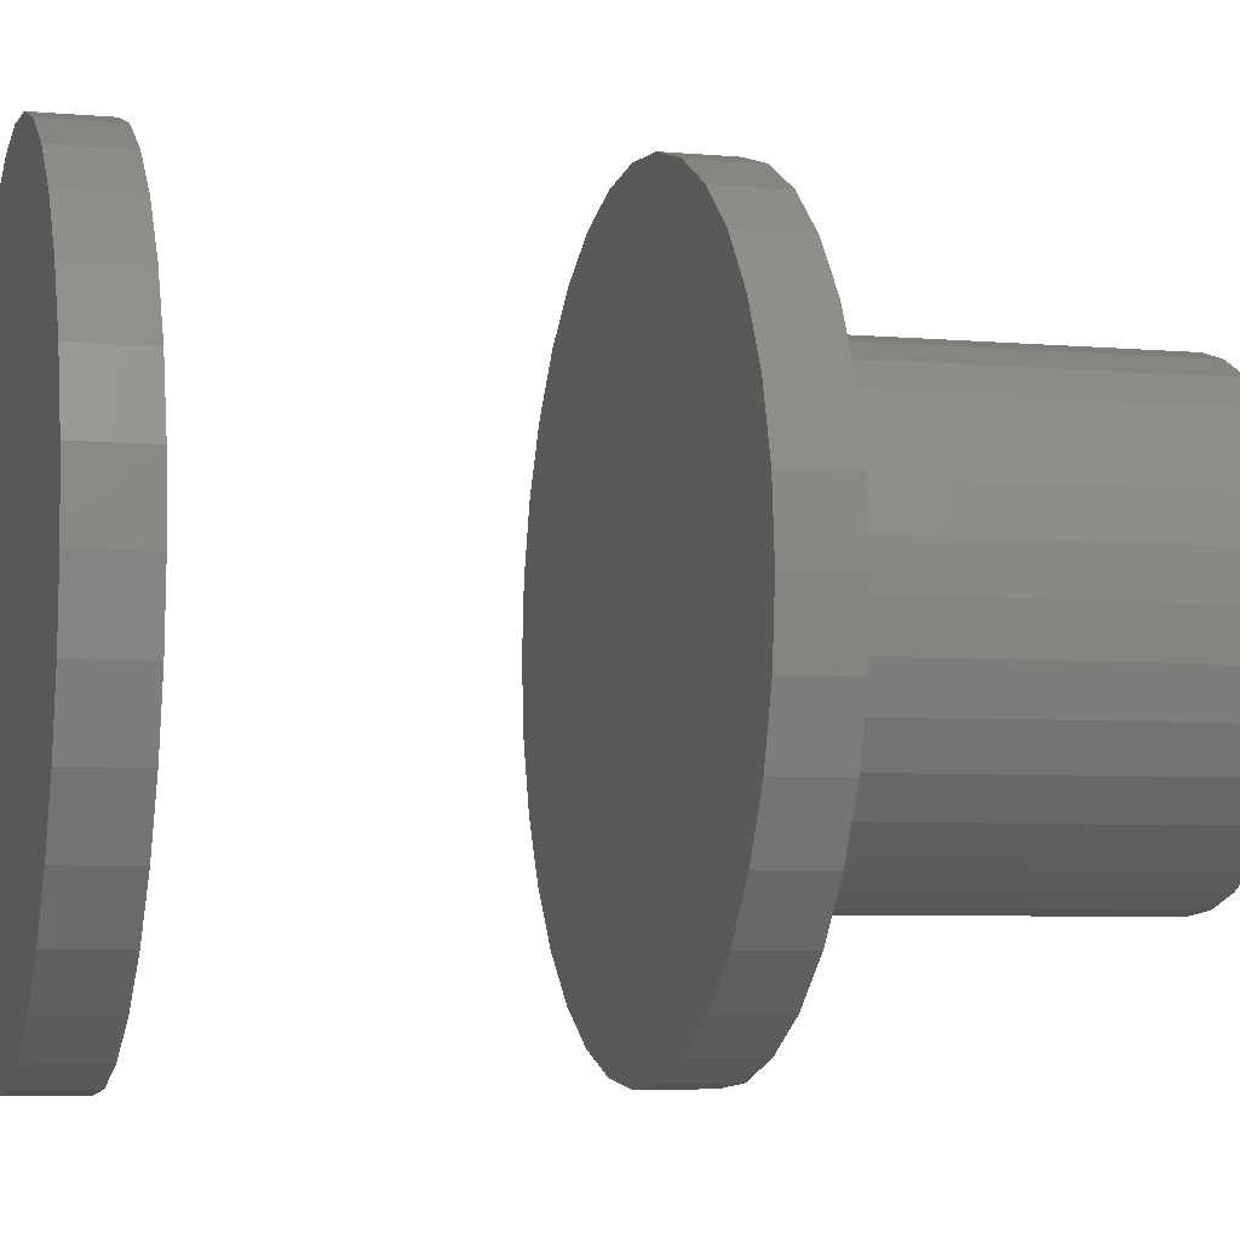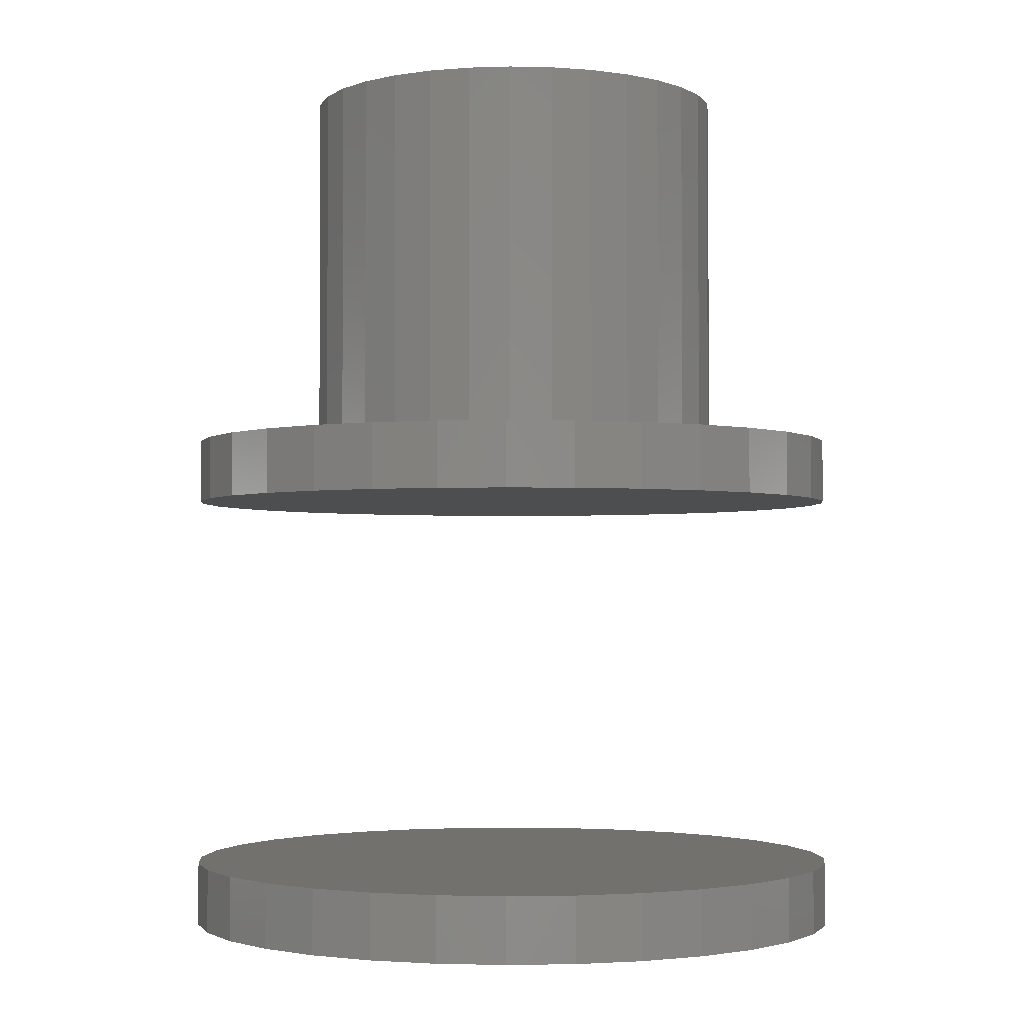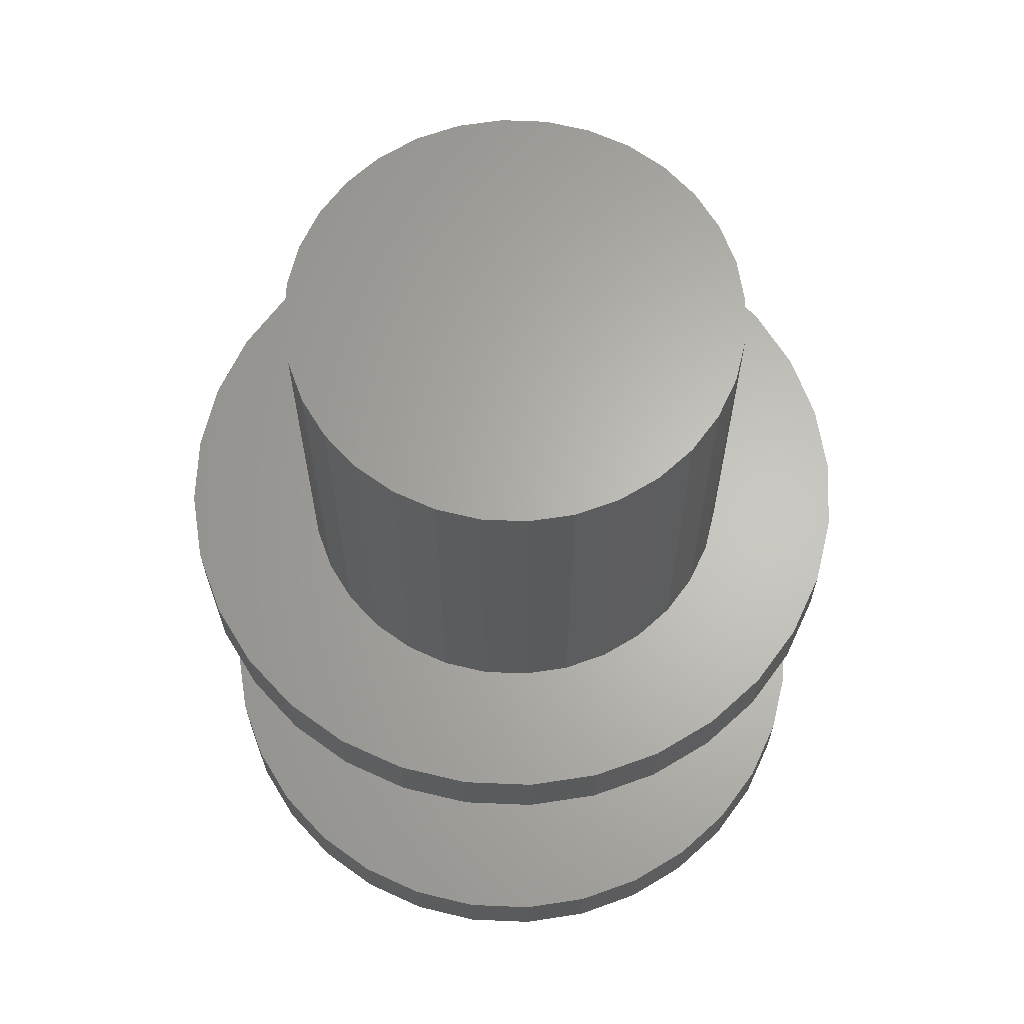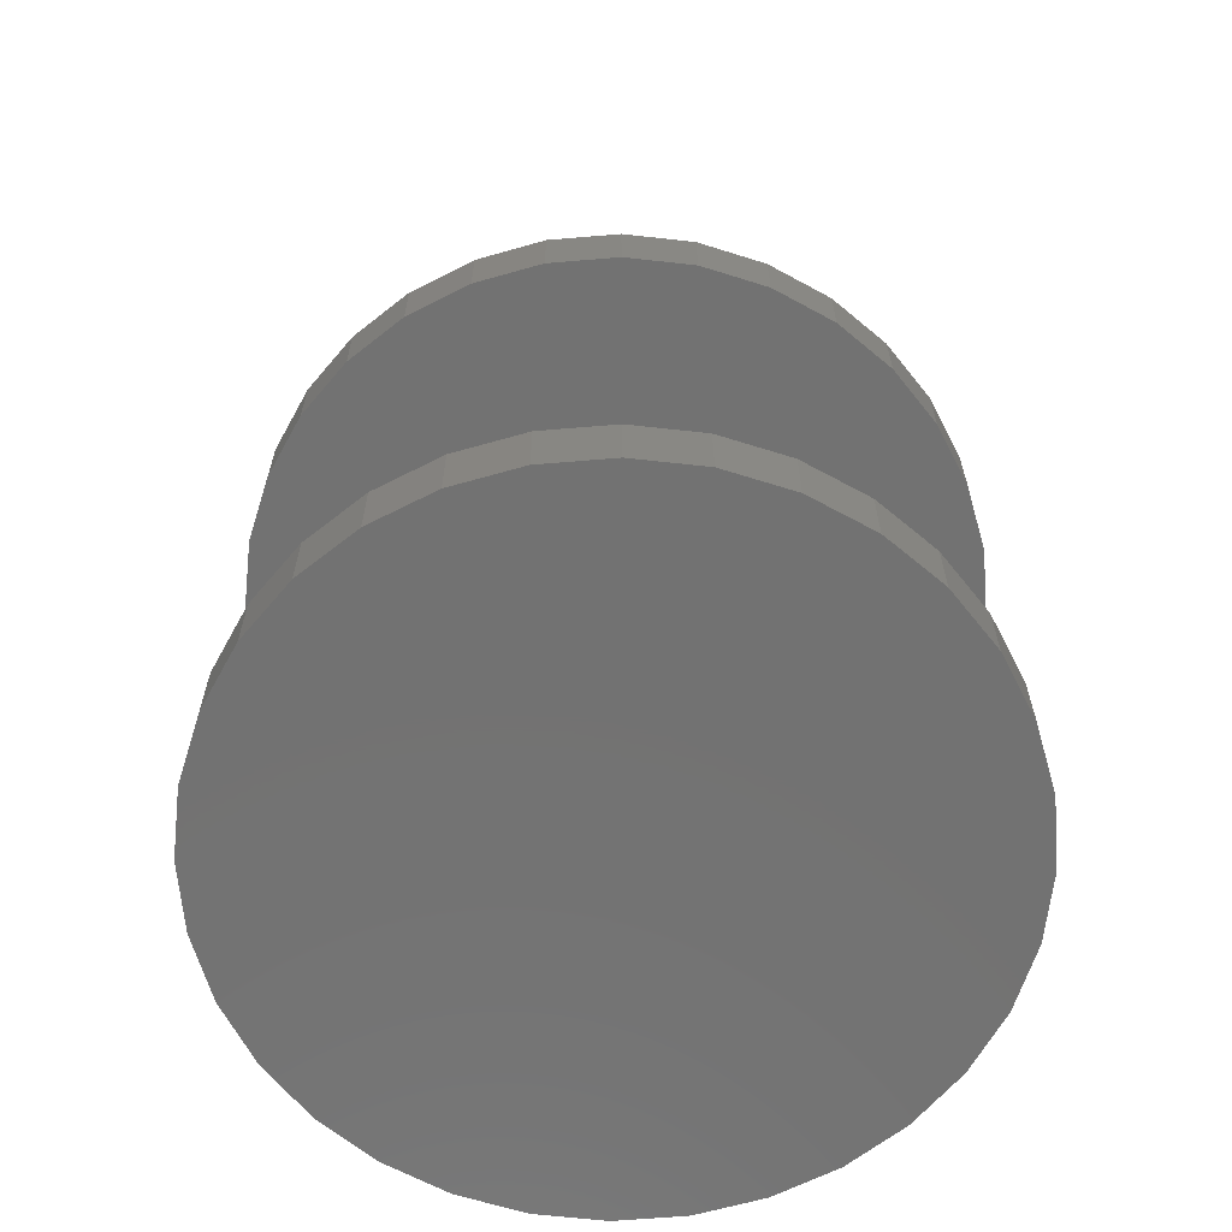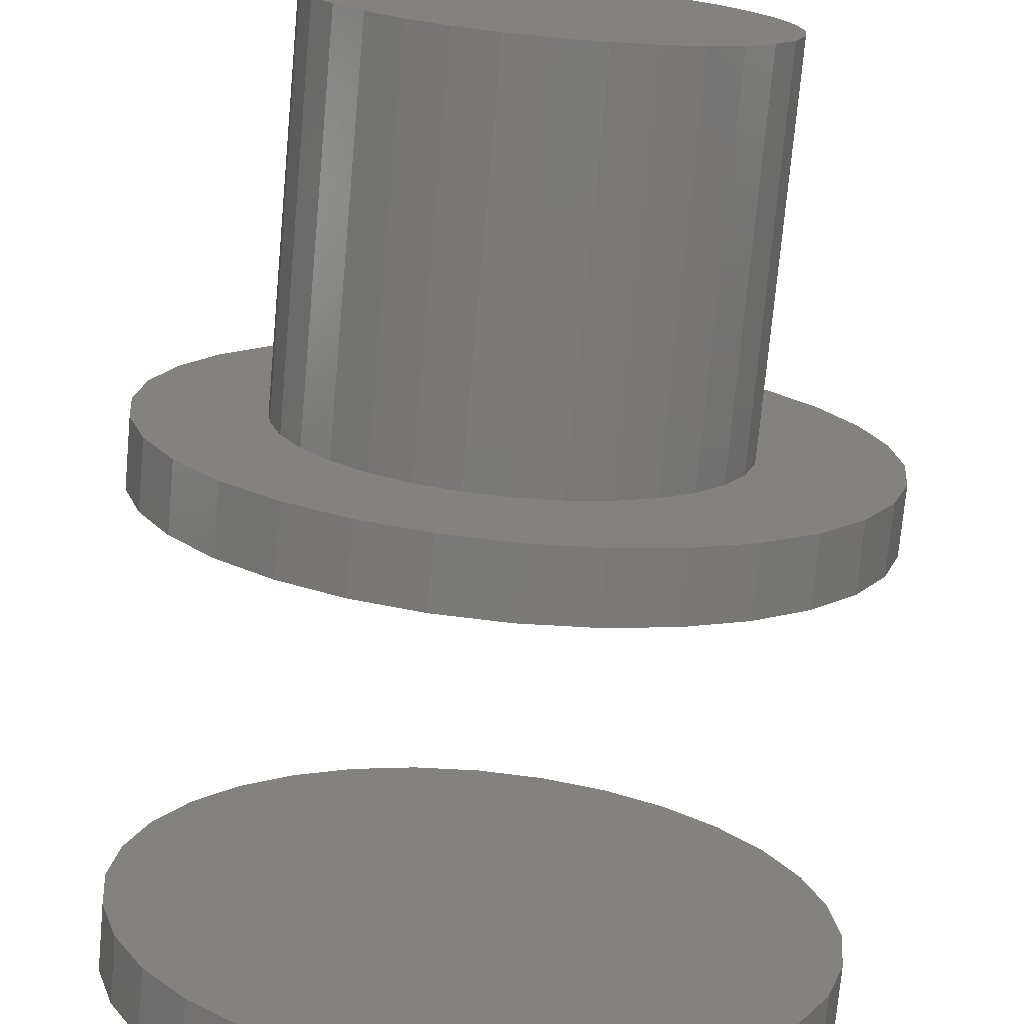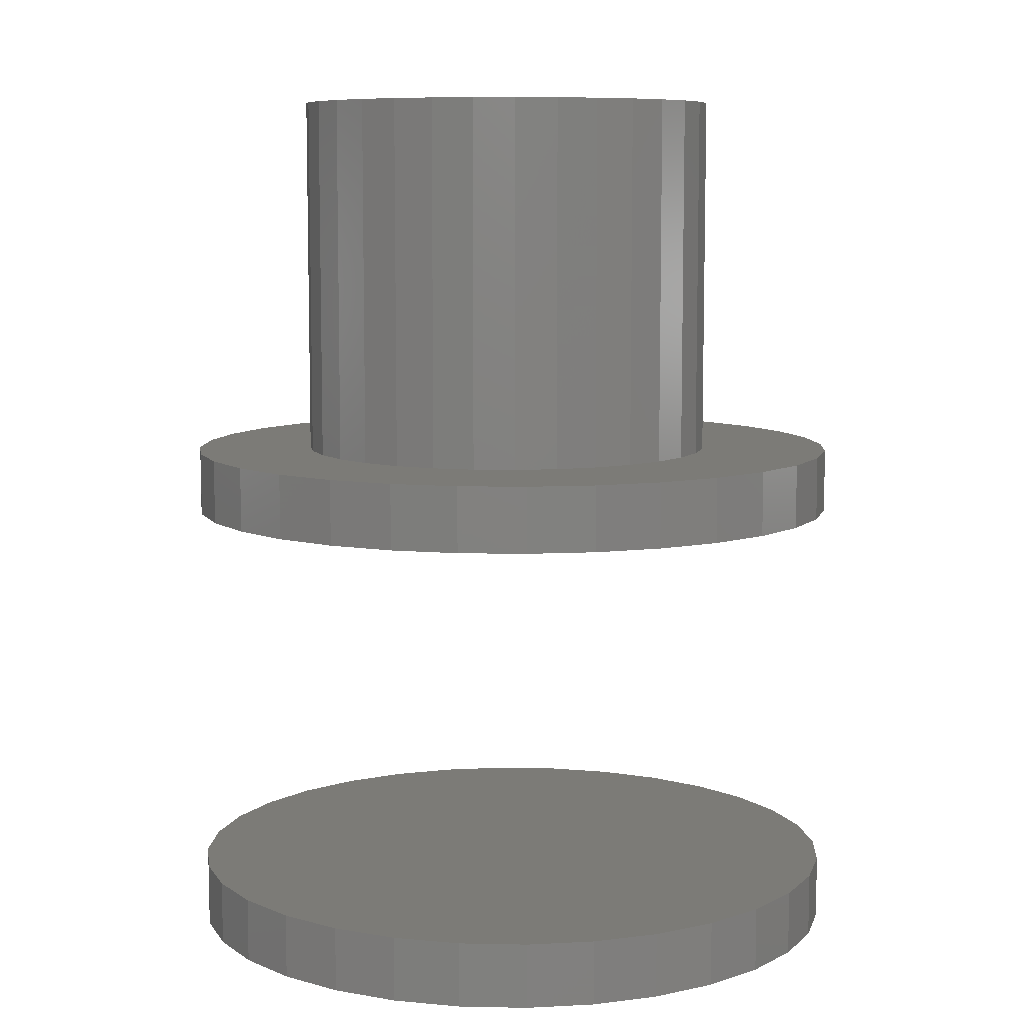
<metadata>
{"format":"stl","ext":"stl","renderer":"f3d","projection":"perspective","resolution":1024,"background":"white","views":[{"elev":-5.6,"azim":-105.3,"up":"+Y"},{"elev":-2.4,"azim":-111.5,"up":"+Z"},{"elev":64.6,"azim":-115.7,"up":"+Z"},{"elev":-64.2,"azim":-135.8,"up":"+Z"},{"elev":-73.9,"azim":-5.2,"up":"+Y"},{"elev":8.3,"azim":8.8,"up":"+Z"}]}
</metadata>
<code>
# stl→obj: 192 verts, 376 faces
v -0.1265 0.1284 0.4375
v -0.2593 0.1103 0.4375
v -0.1491 0.1009 0.4375
v -0.09899 -0.151 0.4375
v -0.2327 -0.1601 0.4375
v -0.0676 -0.1678 0.4375
v 0.1303 0.1284 0.4375
v 0.1529 0.1009 0.4375
v 0.2731 0.1103 0.4375
v 0.1028 -0.151 0.4375
v 0.07138 -0.1678 0.4375
v 0.2465 -0.1601 0.4375
v 0.2107 -0.2038 0.4375
v 0.03732 -0.1781 0.4375
v 0.001891 0.1816 0.4375
v 0.03732 0.1781 0.4375
v 0.2107 0.2038 0.4375
v 0.167 0.2396 0.4375
v 0.1172 0.2662 0.4375
v 0.06312 0.2826 0.4375
v 0.006908 0.2882 0.4375
v -0.04931 0.2826 0.4375
v -0.1034 0.2662 0.4375
v -0.1532 0.2396 0.4375
v -0.1969 0.2038 0.4375
v -0.2327 0.1601 0.4375
v -0.0676 0.1678 0.4375
v -0.03353 0.1781 0.4375
v 0.001891 -0.1816 0.4375
v -0.1969 -0.2038 0.4375
v -0.1532 -0.2396 0.4375
v -0.1034 -0.2662 0.4375
v -0.04931 -0.2826 0.4375
v 0.006908 -0.2882 0.4375
v 0.06312 -0.2826 0.4375
v 0.1172 -0.2662 0.4375
v 0.167 -0.2396 0.4375
v -0.03353 -0.1781 0.4375
v -0.09899 0.151 0.4375
v -0.1659 0.06949 0.4375
v -0.2757 0.05622 0.4375
v -0.1762 0.03542 0.4375
v -0.2812 3.529e-17 0.4375
v -0.1797 2.224e-17 0.4375
v -0.1762 -0.03542 0.4375
v -0.2757 -0.05622 0.4375
v -0.1659 -0.06949 0.4375
v -0.1491 -0.1009 0.4375
v -0.2593 -0.1103 0.4375
v -0.1265 -0.1284 0.4375
v 0.1028 0.151 0.4375
v 0.2465 0.1601 0.4375
v 0.07138 0.1678 0.4375
v 0.2895 0.05622 0.4375
v 0.1696 0.06949 0.4375
v 0.2951 0 0.4375
v 0.18 0.03542 0.4375
v 0.1835 0 0.4375
v 0.2895 -0.05622 0.4375
v 0.18 -0.03542 0.4375
v 0.1696 -0.06949 0.4375
v 0.2731 -0.1103 0.4375
v 0.1529 -0.1009 0.4375
v 0.1303 -0.1284 0.4375
v 0.1835 0 0.75
v 0.18 -0.03542 0.75
v 0.1696 -0.06949 0.75
v 0.1529 -0.1009 0.75
v 0.1303 -0.1284 0.75
v 0.1028 -0.151 0.75
v 0.07138 -0.1678 0.75
v 0.03732 -0.1781 0.75
v 0.001891 -0.1816 0.75
v -0.03353 -0.1781 0.75
v -0.0676 -0.1678 0.75
v -0.09899 -0.151 0.75
v -0.1265 -0.1284 0.75
v -0.1491 -0.1009 0.75
v -0.1659 -0.06949 0.75
v -0.1762 -0.03542 0.75
v -0.1797 2.224e-17 0.75
v -0.1762 0.03542 0.75
v -0.1659 0.06949 0.75
v -0.1491 0.1009 0.75
v -0.1265 0.1284 0.75
v -0.09899 0.151 0.75
v -0.0676 0.1678 0.75
v -0.03353 0.1781 0.75
v 0.001891 0.1816 0.75
v 0.03732 0.1781 0.75
v 0.07138 0.1678 0.75
v 0.1028 0.151 0.75
v 0.1303 0.1284 0.75
v 0.1529 0.1009 0.75
v 0.1696 0.06949 0.75
v 0.18 0.03542 0.75
v -0.2812 3.529e-17 0.3828
v -0.2757 0.05622 0.3828
v -0.2593 0.1103 0.3828
v -0.2327 0.1601 0.3828
v -0.1969 0.2038 0.3828
v -0.1532 0.2396 0.3828
v -0.1034 0.2662 0.3828
v -0.04931 0.2826 0.3828
v 0.006908 0.2882 0.3828
v 0.06312 0.2826 0.3828
v 0.1172 0.2662 0.3828
v 0.167 0.2396 0.3828
v 0.2107 0.2038 0.3828
v 0.2465 0.1601 0.3828
v 0.2731 0.1103 0.3828
v 0.2895 0.05622 0.3828
v 0.2951 -7.058e-17 0.3828
v -0.2812 3.529e-17 0
v -0.2812 3.529e-17 0.05469
v -0.2757 0.05622 0
v -0.2757 0.05622 0.05469
v -0.2593 0.1103 0
v -0.2593 0.1103 0.05469
v -0.2327 0.1601 0
v -0.2327 0.1601 0.05469
v -0.1969 0.2038 0
v -0.1969 0.2038 0.05469
v -0.1532 0.2396 0
v -0.1532 0.2396 0.05469
v -0.1034 0.2662 0
v -0.1034 0.2662 0.05469
v -0.04931 0.2826 0
v -0.04931 0.2826 0.05469
v 0.006908 0.2882 0
v 0.006908 0.2882 0.05469
v 0.06312 0.2826 0
v 0.06312 0.2826 0.05469
v 0.1172 0.2662 0
v 0.1172 0.2662 0.05469
v 0.167 0.2396 0
v 0.167 0.2396 0.05469
v 0.2107 0.2038 0
v 0.2107 0.2038 0.05469
v 0.2465 0.1601 0
v 0.2465 0.1601 0.05469
v 0.2731 0.1103 0
v 0.2731 0.1103 0.05469
v 0.2895 0.05622 0
v 0.2895 0.05622 0.05469
v 0.2951 0 0
v 0.2951 0 0.05469
v 0.2895 -0.05622 0.3828
v 0.2731 -0.1103 0.3828
v 0.2465 -0.1601 0.3828
v 0.2107 -0.2038 0.3828
v 0.167 -0.2396 0.3828
v 0.1172 -0.2662 0.3828
v 0.06312 -0.2826 0.3828
v 0.006908 -0.2882 0.3828
v -0.04931 -0.2826 0.3828
v -0.1034 -0.2662 0.3828
v -0.1532 -0.2396 0.3828
v -0.1969 -0.2038 0.3828
v -0.2327 -0.1601 0.3828
v -0.2593 -0.1103 0.3828
v -0.2757 -0.05622 0.3828
v 0.2895 -0.05622 0
v 0.2895 -0.05622 0.05469
v 0.2731 -0.1103 0
v 0.2731 -0.1103 0.05469
v 0.2465 -0.1601 0
v 0.2465 -0.1601 0.05469
v 0.2107 -0.2038 0
v 0.2107 -0.2038 0.05469
v 0.167 -0.2396 0
v 0.167 -0.2396 0.05469
v 0.1172 -0.2662 0
v 0.1172 -0.2662 0.05469
v 0.06312 -0.2826 0
v 0.06312 -0.2826 0.05469
v 0.006908 -0.2882 0
v 0.006908 -0.2882 0.05469
v -0.04931 -0.2826 0
v -0.04931 -0.2826 0.05469
v -0.1034 -0.2662 0
v -0.1034 -0.2662 0.05469
v -0.1532 -0.2396 0
v -0.1532 -0.2396 0.05469
v -0.1969 -0.2038 0
v -0.1969 -0.2038 0.05469
v -0.2327 -0.1601 0
v -0.2327 -0.1601 0.05469
v -0.2593 -0.1103 0
v -0.2593 -0.1103 0.05469
v -0.2757 -0.05622 0
v -0.2757 -0.05622 0.05469
f 1 2 3
f 4 5 6
f 7 8 9
f 10 11 12
f 13 12 11
f 13 11 14
f 15 16 17
f 15 17 18
f 15 18 19
f 15 19 20
f 15 20 21
f 15 21 22
f 15 22 23
f 15 23 24
f 15 24 25
f 25 26 27
f 25 27 28
f 25 28 15
f 29 30 31
f 29 31 32
f 29 32 33
f 29 33 34
f 29 34 35
f 29 35 36
f 29 36 37
f 29 37 13
f 29 13 14
f 30 29 38
f 30 38 6
f 30 6 5
f 2 1 26
f 26 1 39
f 26 39 27
f 3 2 40
f 40 2 41
f 40 41 42
f 42 41 43
f 42 43 44
f 44 43 45
f 45 43 46
f 45 46 47
f 47 46 48
f 48 46 49
f 48 49 50
f 50 49 5
f 50 5 4
f 7 9 51
f 51 9 52
f 51 52 53
f 53 52 17
f 53 17 16
f 9 8 54
f 54 8 55
f 54 55 56
f 56 55 57
f 56 57 58
f 56 58 59
f 59 58 60
f 59 60 61
f 59 61 62
f 62 61 63
f 62 63 12
f 12 63 64
f 12 64 10
f 58 65 60
f 60 65 66
f 60 66 61
f 61 66 67
f 61 67 63
f 63 67 68
f 63 68 64
f 64 68 69
f 64 69 10
f 10 69 70
f 10 70 11
f 11 70 71
f 11 71 14
f 14 71 72
f 14 72 29
f 29 72 73
f 29 73 38
f 38 73 74
f 38 74 6
f 6 74 75
f 6 75 4
f 4 75 76
f 4 76 50
f 50 76 77
f 50 77 48
f 48 77 78
f 48 78 47
f 47 78 79
f 47 79 45
f 45 79 80
f 45 80 44
f 44 80 81
f 44 81 42
f 42 81 82
f 42 82 40
f 40 82 83
f 40 83 3
f 3 83 84
f 3 84 1
f 1 84 85
f 1 85 39
f 39 85 86
f 39 86 27
f 27 86 87
f 27 87 28
f 28 87 88
f 28 88 15
f 15 88 89
f 15 89 16
f 16 89 90
f 16 90 53
f 53 90 91
f 53 91 51
f 51 91 92
f 51 92 7
f 7 92 93
f 7 93 8
f 8 93 94
f 8 94 55
f 55 94 95
f 55 95 57
f 57 95 96
f 57 96 58
f 58 96 65
f 88 90 89
f 90 88 87
f 90 87 91
f 71 74 72
f 72 74 73
f 91 87 92
f 92 87 86
f 92 86 93
f 93 86 85
f 93 85 94
f 94 85 84
f 94 84 95
f 95 84 83
f 95 83 96
f 96 83 82
f 96 82 65
f 65 82 81
f 65 81 66
f 66 81 80
f 66 80 67
f 67 80 79
f 67 79 68
f 68 79 78
f 68 78 69
f 69 78 77
f 69 77 70
f 70 77 76
f 70 76 71
f 71 76 75
f 71 75 74
f 97 43 98
f 98 43 41
f 98 41 99
f 99 41 2
f 99 2 100
f 100 2 26
f 100 26 101
f 101 26 25
f 101 25 102
f 102 25 24
f 102 24 103
f 103 24 23
f 103 23 104
f 104 23 22
f 104 22 105
f 105 22 21
f 105 21 106
f 106 21 20
f 106 20 107
f 107 20 19
f 107 19 108
f 108 19 18
f 108 18 109
f 109 18 17
f 109 17 110
f 110 17 52
f 110 52 111
f 111 52 9
f 111 9 112
f 112 9 54
f 112 54 113
f 113 54 56
f 114 115 116
f 116 115 117
f 116 117 118
f 118 117 119
f 118 119 120
f 120 119 121
f 120 121 122
f 122 121 123
f 122 123 124
f 124 123 125
f 124 125 126
f 126 125 127
f 126 127 128
f 128 127 129
f 128 129 130
f 130 129 131
f 130 131 132
f 132 131 133
f 132 133 134
f 134 133 135
f 134 135 136
f 136 135 137
f 136 137 138
f 138 137 139
f 138 139 140
f 140 139 141
f 140 141 142
f 142 141 143
f 142 143 144
f 144 143 145
f 144 145 146
f 146 145 147
f 113 56 148
f 148 56 59
f 148 59 149
f 149 59 62
f 149 62 150
f 150 62 12
f 150 12 151
f 151 12 13
f 151 13 152
f 152 13 37
f 152 37 153
f 153 37 36
f 153 36 154
f 154 36 35
f 154 35 155
f 155 35 34
f 155 34 156
f 156 34 33
f 156 33 157
f 157 33 32
f 157 32 158
f 158 32 31
f 158 31 159
f 159 31 30
f 159 30 160
f 160 30 5
f 160 5 161
f 161 5 49
f 161 49 162
f 162 49 46
f 162 46 97
f 97 46 43
f 146 147 163
f 163 147 164
f 163 164 165
f 165 164 166
f 165 166 167
f 167 166 168
f 167 168 169
f 169 168 170
f 169 170 171
f 171 170 172
f 171 172 173
f 173 172 174
f 173 174 175
f 175 174 176
f 175 176 177
f 177 176 178
f 177 178 179
f 179 178 180
f 179 180 181
f 181 180 182
f 181 182 183
f 183 182 184
f 183 184 185
f 185 184 186
f 185 186 187
f 187 186 188
f 187 188 189
f 189 188 190
f 189 190 191
f 191 190 192
f 191 192 114
f 114 192 115
f 129 133 131
f 133 129 135
f 135 129 127
f 135 127 137
f 137 127 125
f 137 125 139
f 139 125 123
f 139 123 141
f 141 123 121
f 141 121 143
f 143 121 119
f 143 119 145
f 145 119 117
f 145 117 147
f 147 117 115
f 147 115 164
f 164 115 192
f 164 192 166
f 166 192 190
f 166 190 168
f 168 190 188
f 168 188 170
f 170 188 186
f 170 186 172
f 172 186 184
f 172 184 174
f 174 184 182
f 174 182 176
f 176 182 180
f 176 180 178
f 105 106 104
f 155 156 154
f 154 156 157
f 154 157 153
f 153 157 158
f 153 158 152
f 152 158 159
f 152 159 151
f 151 159 160
f 151 160 150
f 150 160 161
f 150 161 149
f 149 161 162
f 149 162 148
f 148 162 97
f 148 97 113
f 113 97 98
f 113 98 112
f 112 98 99
f 112 99 111
f 111 99 100
f 111 100 110
f 110 100 101
f 110 101 109
f 109 101 102
f 109 102 108
f 108 102 103
f 108 103 107
f 107 103 104
f 107 104 106
f 130 132 128
f 177 179 175
f 175 179 181
f 175 181 173
f 173 181 183
f 173 183 171
f 171 183 185
f 171 185 169
f 169 185 187
f 169 187 167
f 167 187 189
f 167 189 165
f 165 189 191
f 165 191 163
f 163 191 114
f 163 114 146
f 146 114 116
f 146 116 144
f 144 116 118
f 144 118 142
f 142 118 120
f 142 120 140
f 140 120 122
f 140 122 138
f 138 122 124
f 138 124 136
f 136 124 126
f 136 126 134
f 134 126 128
f 134 128 132

</code>
